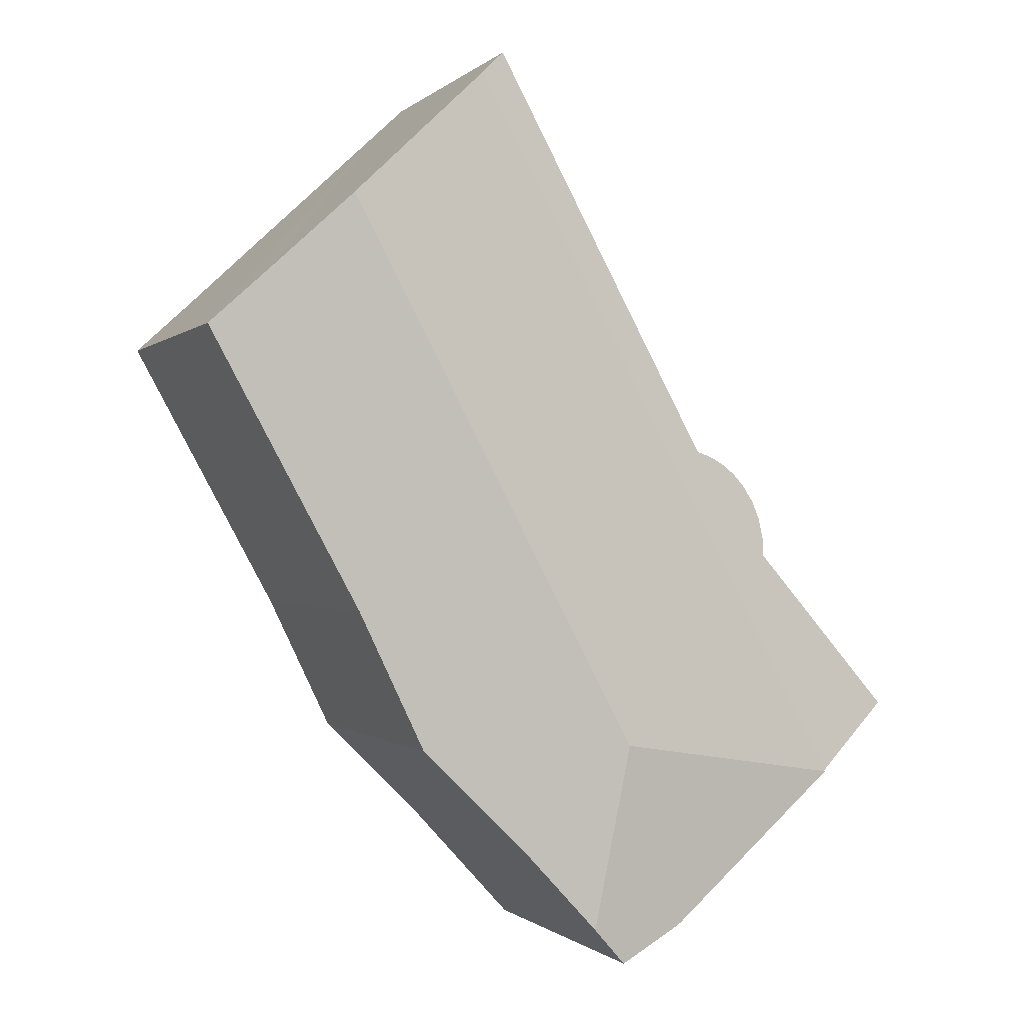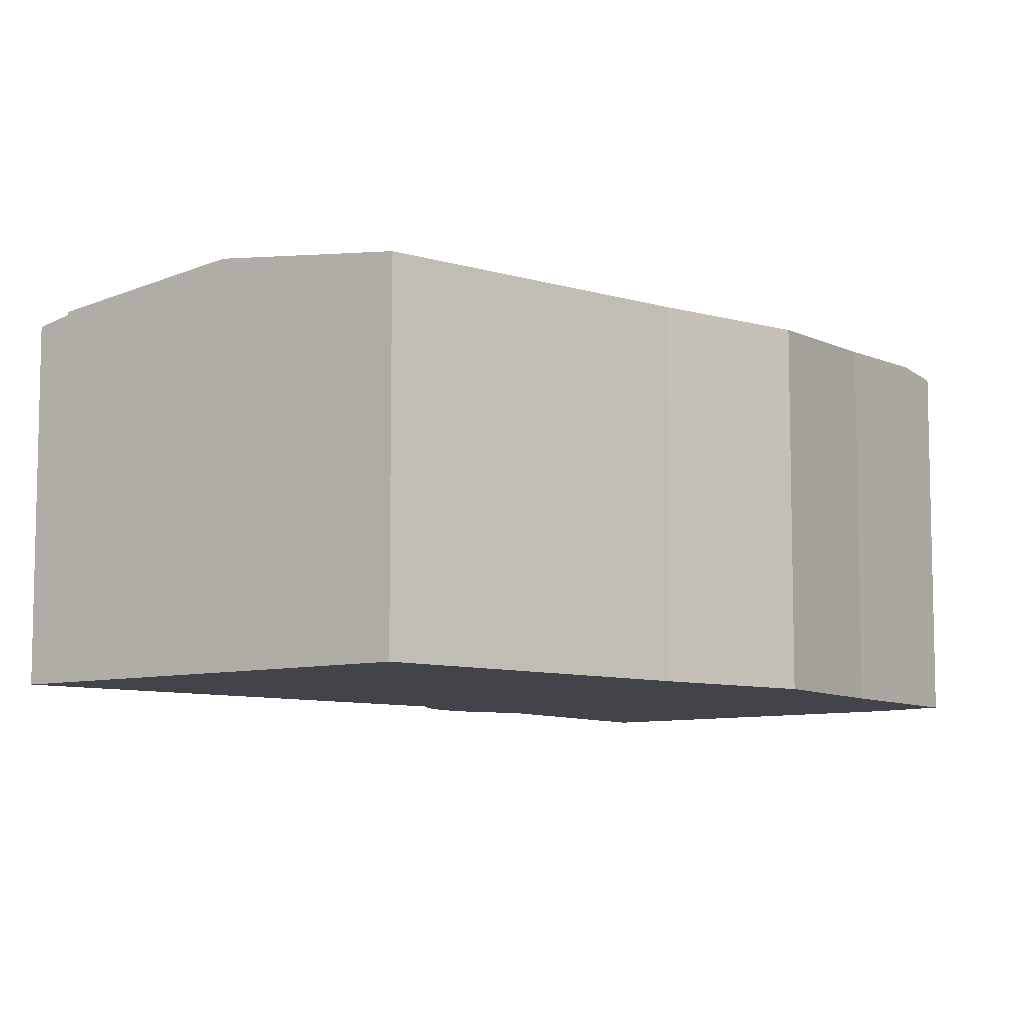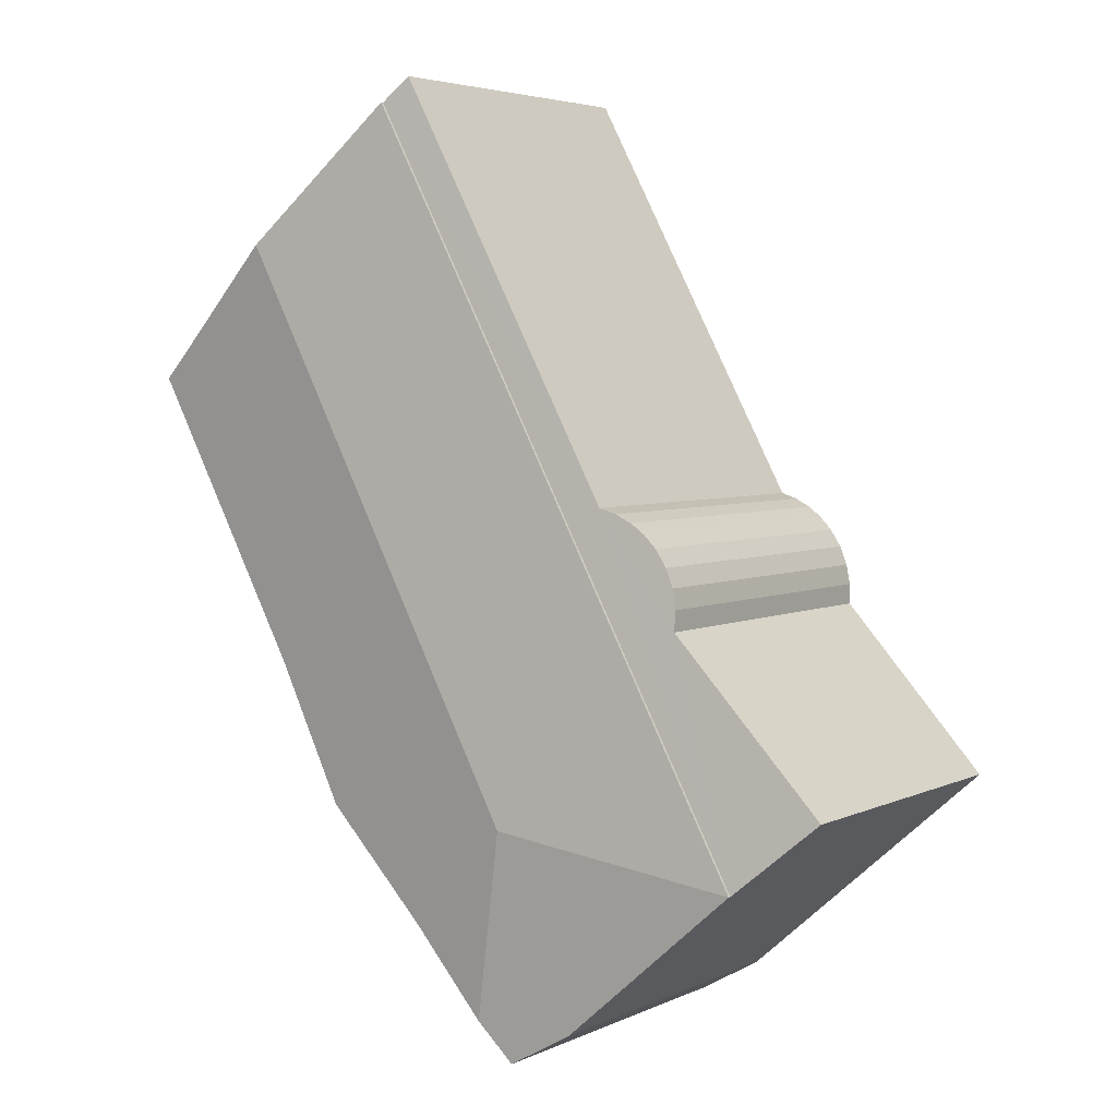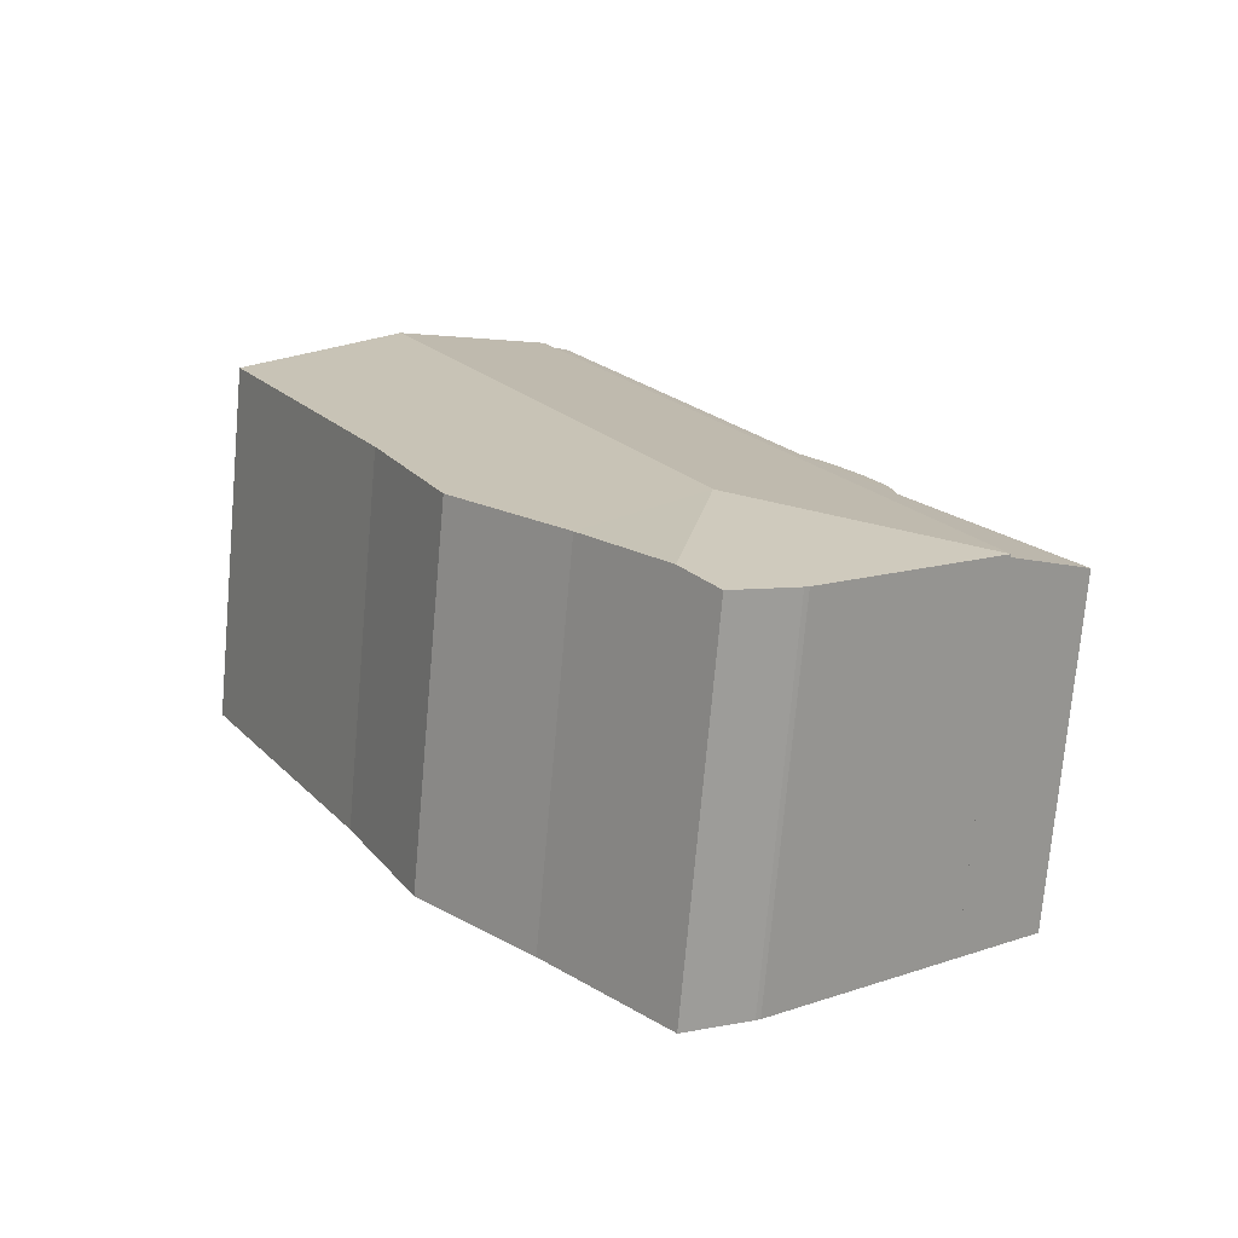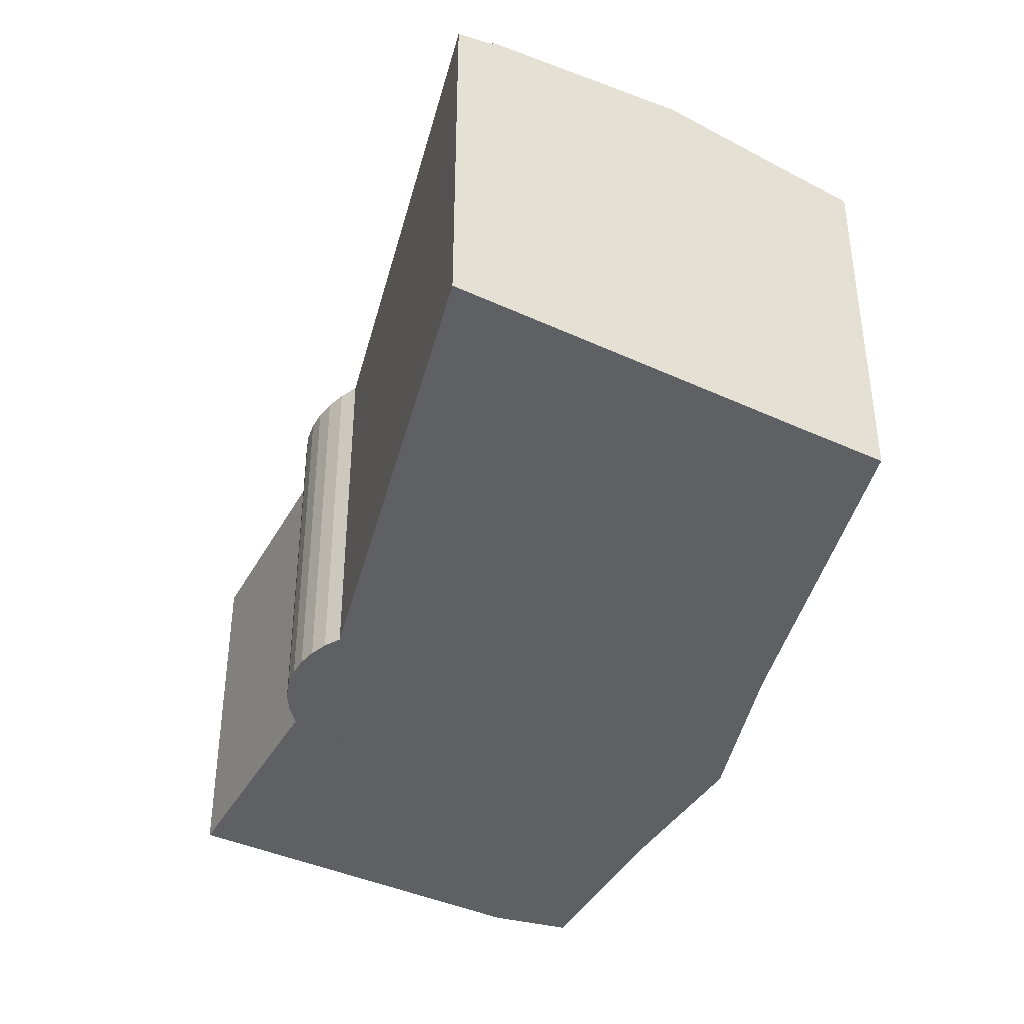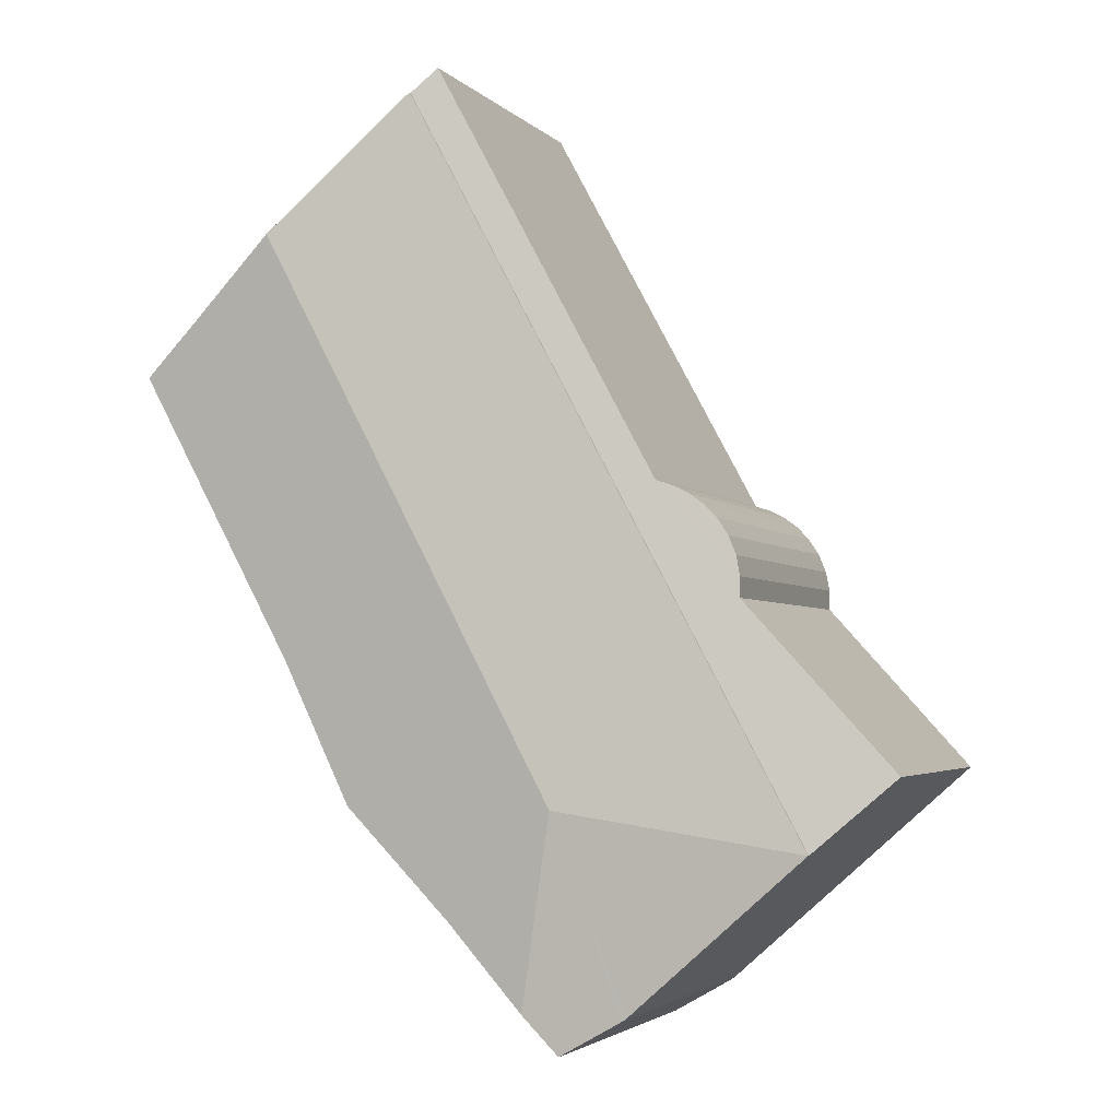
<metadata>
{"format":"obj","ext":"obj","renderer":"f3d","projection":"perspective","resolution":1024,"background":"white","views":[{"elev":-0.6,"azim":159.3,"up":"+Z"},{"elev":-8.5,"azim":78.5,"up":"+Y"},{"elev":4.4,"azim":-145.2,"up":"+Z"},{"elev":-73.6,"azim":174.9,"up":"+Z"},{"elev":-42.7,"azim":14.1,"up":"+Y"},{"elev":-3.2,"azim":-159.5,"up":"+Z"}]}
</metadata>
<code>
v  26.04 13.41 16.6
v  11.89 13.9 -1.234
v  22.92 13.9 19.51
v  28.23 13.06 14.58
v  22.47 13.08 4.012
v  19.95 13.06 -1.246
v  15.99 13.26 -5.178
v  13.12 13.39 -8.32
v  13.92 13.35 -7.443
v  2.968 13.06 -2.63
v  17.62 13.06 24.48
v  11.83 13.16 -9.73
v  9.532 13.09 -8.418
v  9.368 13.08 -8.302
v  8.399 13.08 -7.443
v  17.62 -1.499e-15 24.48
v  2.968 1.61e-16 -2.63
v  22.92 -1.195e-15 19.51
v  26.04 -1.016e-15 16.6
v  28.23 -8.925e-16 14.58
v  22.47 -2.457e-16 4.012
v  19.95 7.63e-17 -1.246
v  15.99 3.171e-16 -5.178
v  11.83 5.958e-16 -9.73
v  13.92 4.558e-16 -7.443
v  13.12 5.095e-16 -8.32
v  9.532 5.155e-16 -8.418
v  9.368 5.084e-16 -8.302
v  8.399 4.558e-16 -7.443
v  2.968 12.95 -2.63
v  8.422 12.69 10.17
v  17.62 12.95 24.48
v  5.461 12.55 6.051
v  3.324 12.4 3.683
v  0 12.16 7.443e-16
v  5.461 12.48 6.793
v  5.604 12.44 7.52
v  5.883 12.42 8.207
v  6.289 12.43 8.828
v  6.73 12.47 9.293
v  7.243 12.52 9.678
v  7.812 12.6 9.973
v  16.66 12.69 25.37
v  5.461 -3.705e-16 6.051
v  3.324 -2.255e-16 3.683
v  0 0 0
v  6.289 -5.406e-16 8.828
v  5.883 -5.025e-16 8.207
v  6.73 -5.69e-16 9.293
v  7.243 -5.926e-16 9.678
v  7.812 -6.107e-16 9.973
v  16.66 -1.554e-15 25.37
v  8.422 -6.227e-16 10.17
v  5.461 -4.16e-16 6.793
v  5.604 -4.605e-16 7.52
g defaultobject
f 1 2 3
f 2 1 4
f 2 4 5
f 2 5 6
f 2 6 7
f 2 7 8
f 8 7 9
f 3 10 11
f 10 3 2
f 12 2 8
f 2 12 13
f 2 13 14
f 2 14 15
f 2 15 10
f 10 16 11
f 16 10 17
f 16 3 11
f 3 16 1
f 1 16 4
f 4 16 18
f 4 18 19
f 4 19 20
f 4 21 5
f 21 4 20
f 21 6 5
f 6 21 22
f 6 23 7
f 23 6 22
f 23 9 7
f 9 23 8
f 8 23 12
f 12 23 24
f 24 23 25
f 24 25 26
f 24 13 12
f 13 24 27
f 27 14 13
f 14 27 28
f 28 15 14
f 15 28 10
f 10 28 17
f 17 28 29
f 24 28 27
f 28 24 29
f 29 24 26
f 29 26 17
f 17 26 16
f 16 26 25
f 16 25 23
f 16 23 22
f 16 22 21
f 16 21 19
f 19 21 20
f 16 19 18
f 30 31 32
f 31 30 33
f 33 30 34
f 34 30 35
f 31 33 36
f 31 36 37
f 31 37 38
f 31 38 39
f 31 39 40
f 31 40 41
f 31 41 42
f 32 31 43
f 34 44 33
f 44 34 35
f 44 35 45
f 45 35 46
f 38 47 39
f 47 38 48
f 39 49 40
f 49 39 47
f 40 50 41
f 50 40 49
f 41 51 42
f 51 41 50
f 31 52 43
f 52 31 53
f 44 36 33
f 36 44 54
f 54 37 36
f 37 54 55
f 55 38 37
f 38 55 48
f 42 53 31
f 53 42 51
f 43 16 32
f 16 43 52
f 32 17 30
f 17 32 16
f 17 35 30
f 35 17 46
f 52 17 16
f 17 52 53
f 17 53 51
f 17 51 50
f 17 50 49
f 17 49 47
f 17 47 44
f 44 47 48
f 44 48 55
f 44 55 54
f 17 44 45
f 17 45 46

</code>
